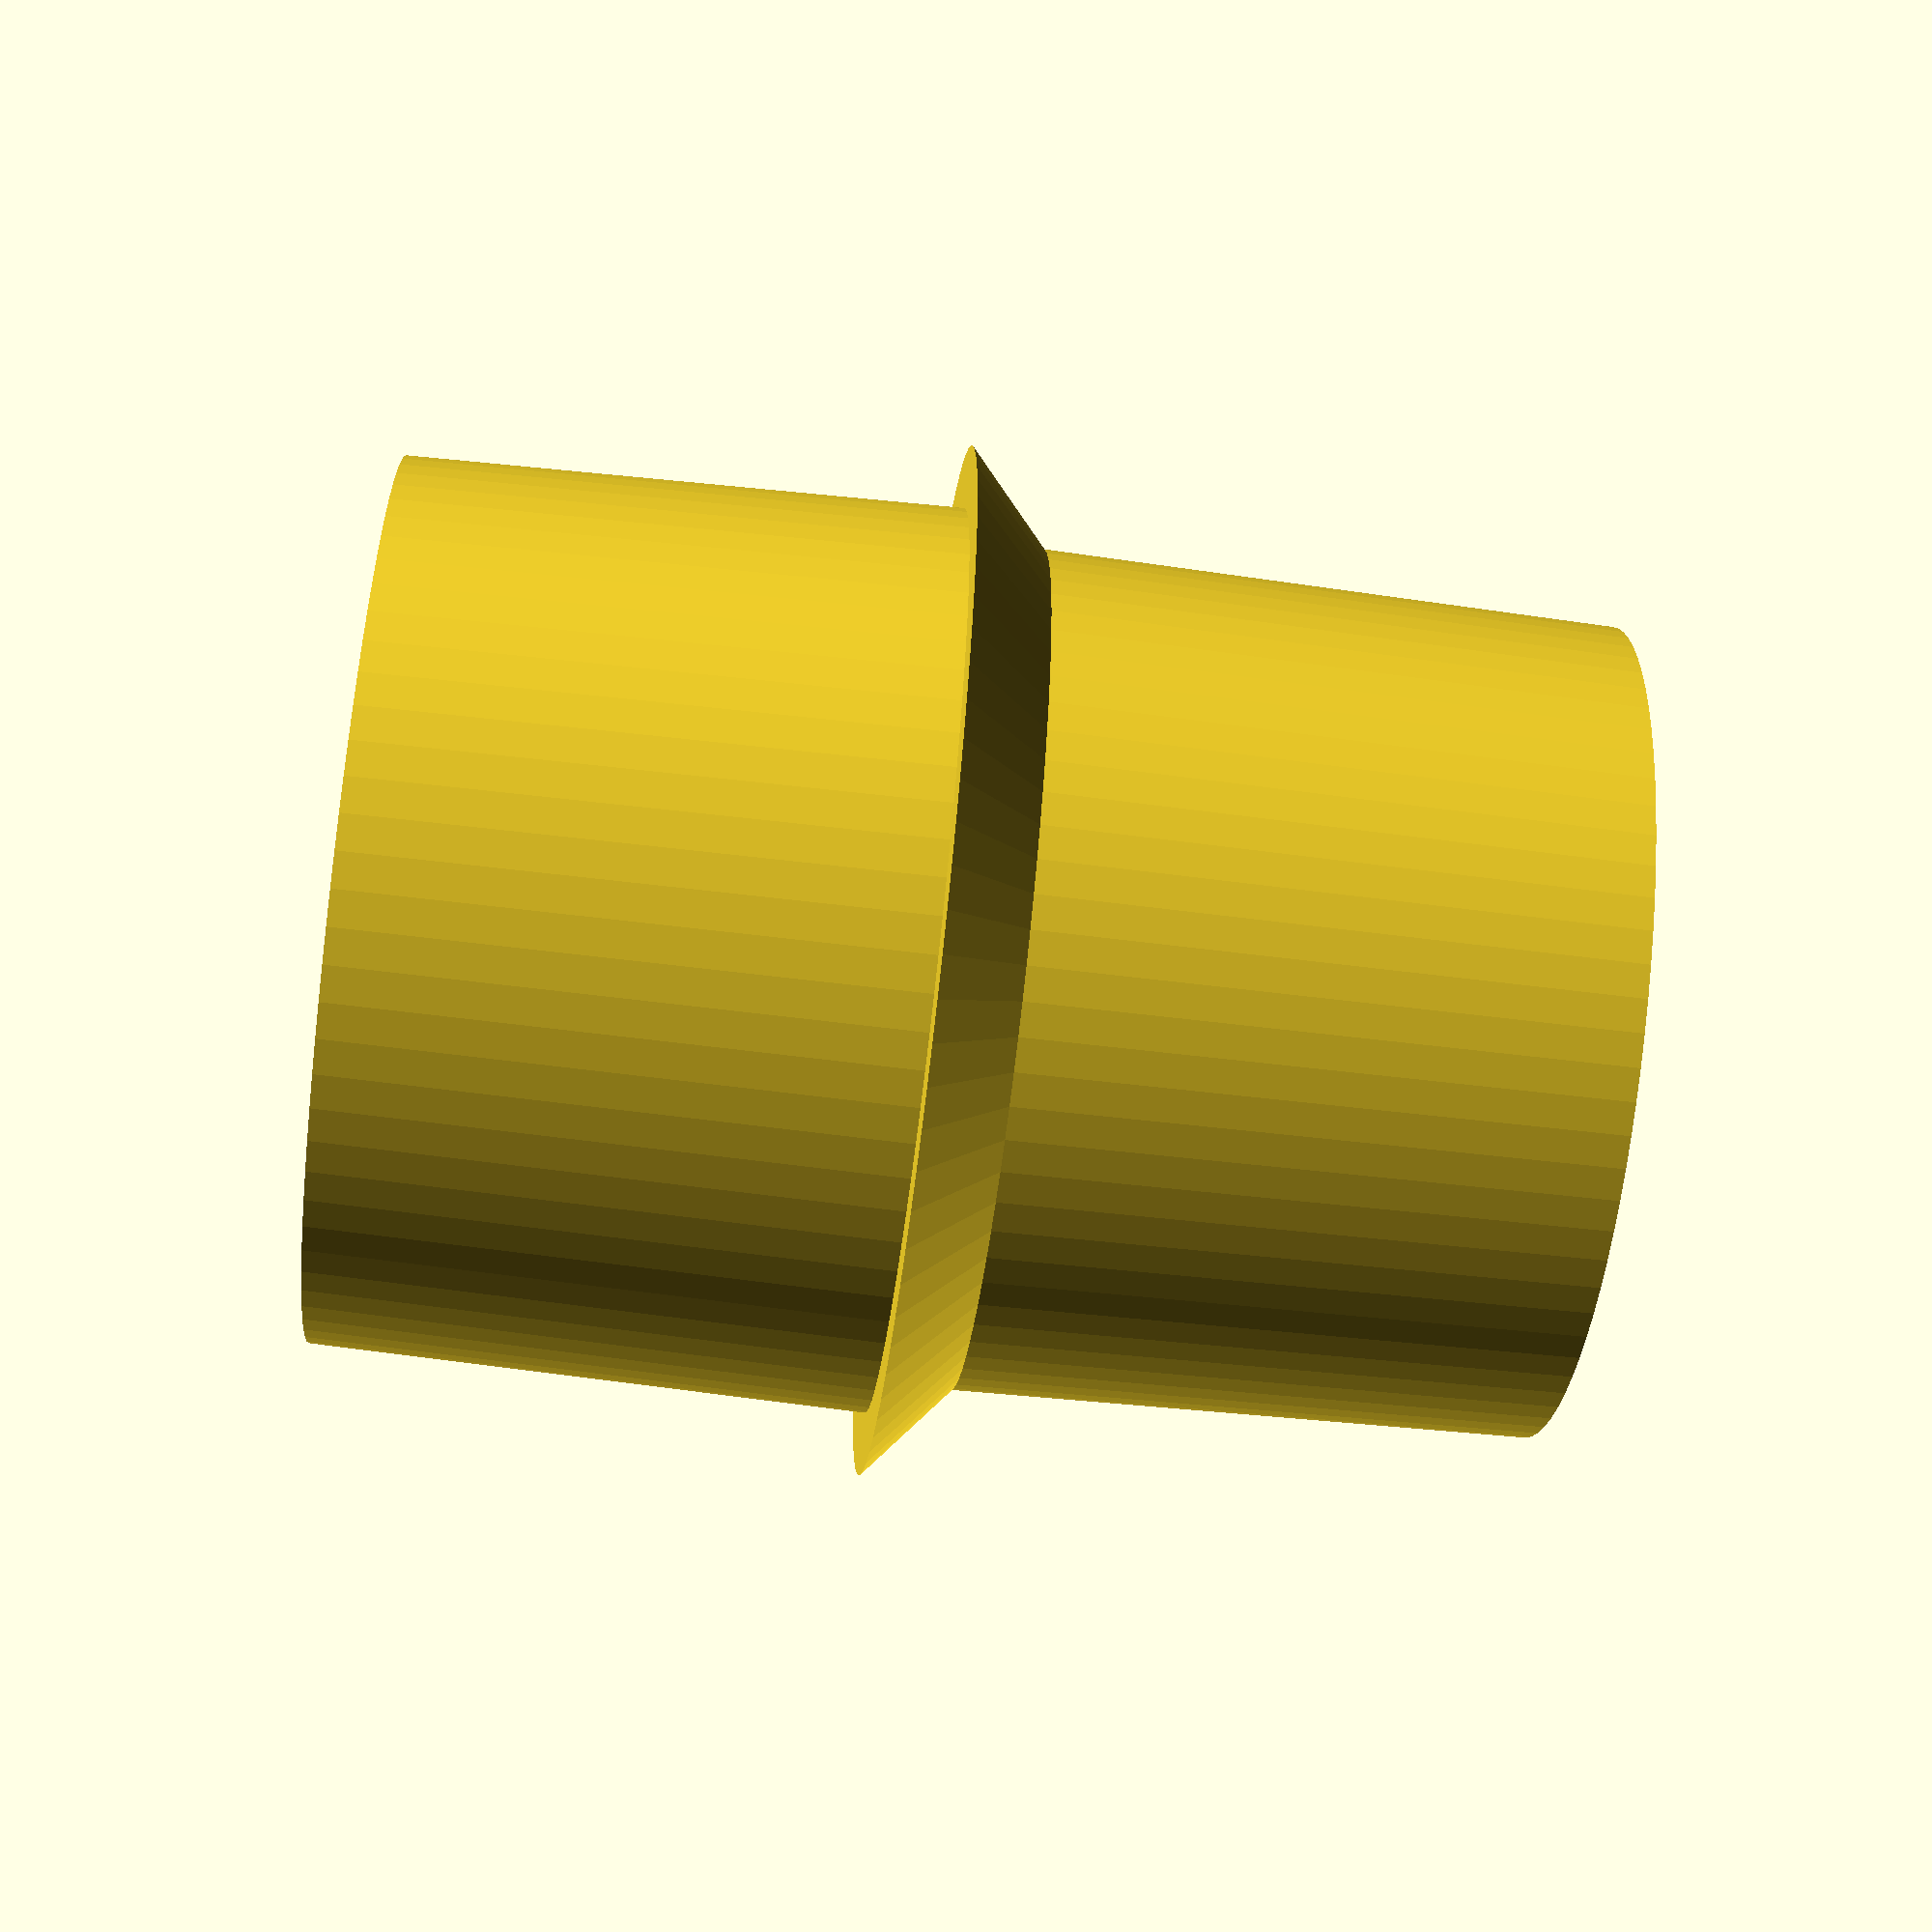
<openscad>
// hose inner diameter [mm]
HID = 53.2;

// hose wall thickness [mm]
HWL = 4;

// receiving end inner diameter [mm]
RID = 49.41;

LENGTH = 36;
TAPER = 0.75;

$fn=80;

difference() {
  union() { 
    translate([0,0,0])  cylinder(h = LENGTH, d2 = RID+TAPER, d1 = RID-TAPER);
    translate([0,0,LENGTH])  cylinder(h = LENGTH, d2 = HID-TAPER, d1 = HID+TAPER);
    translate([0,0,LENGTH-1.8])  cylinder(h = 5, d2 = HID+2*HWL, d1 = RID+0.5);    
  }    
  translate([0,0,-1])  cylinder(h = 82, d = RID-7);
}

</openscad>
<views>
elev=60.5 azim=176.8 roll=82.8 proj=p view=wireframe
</views>
